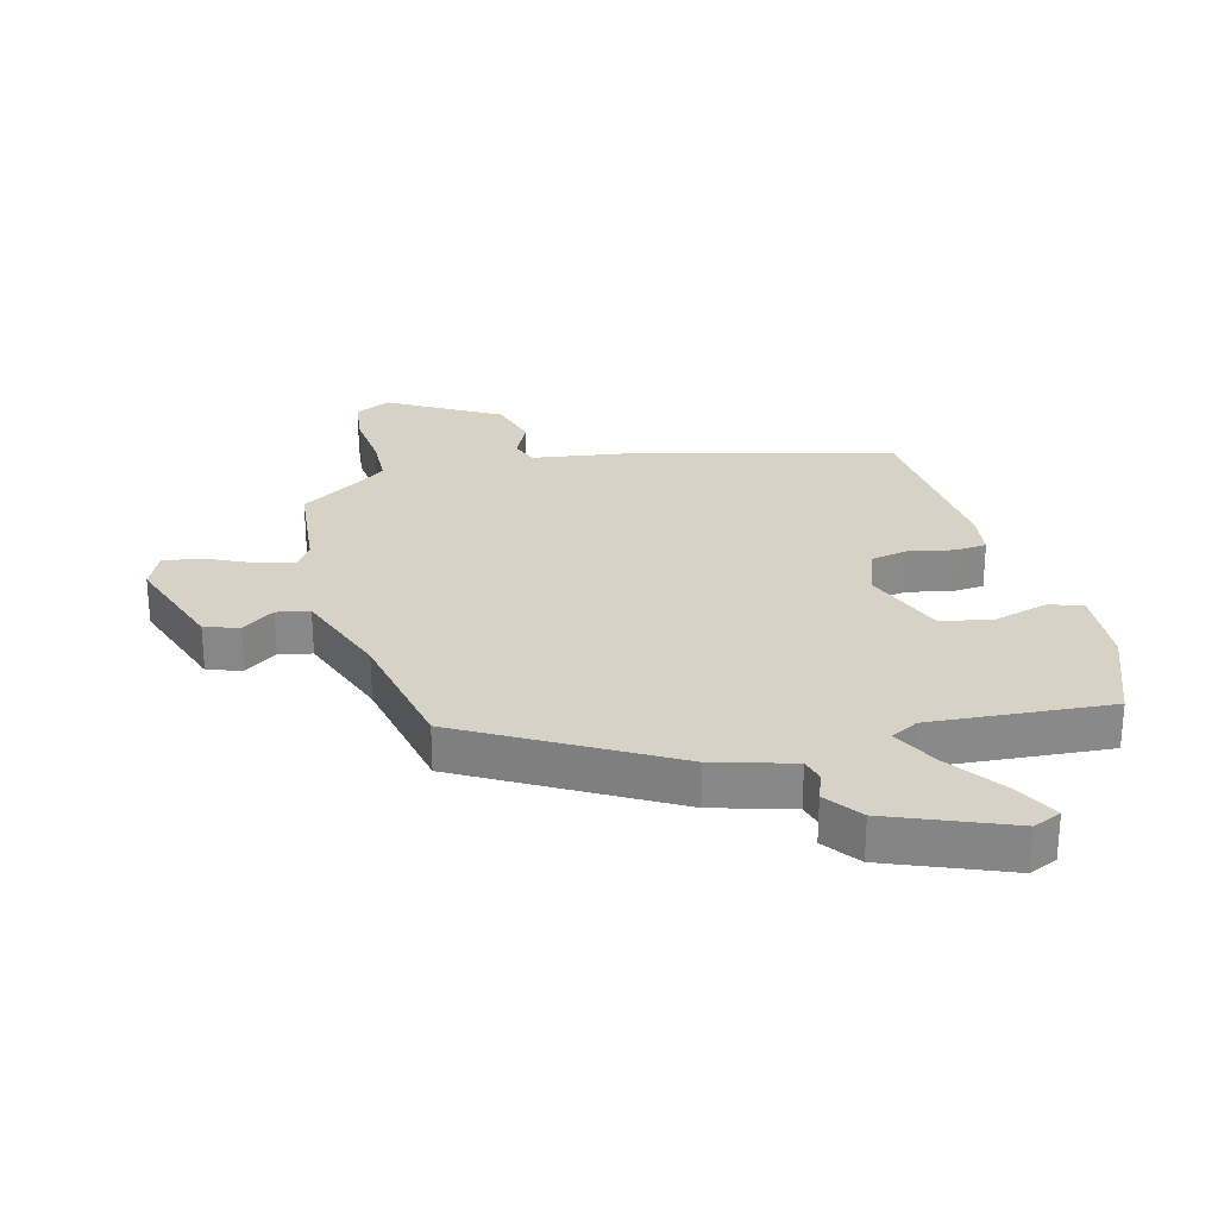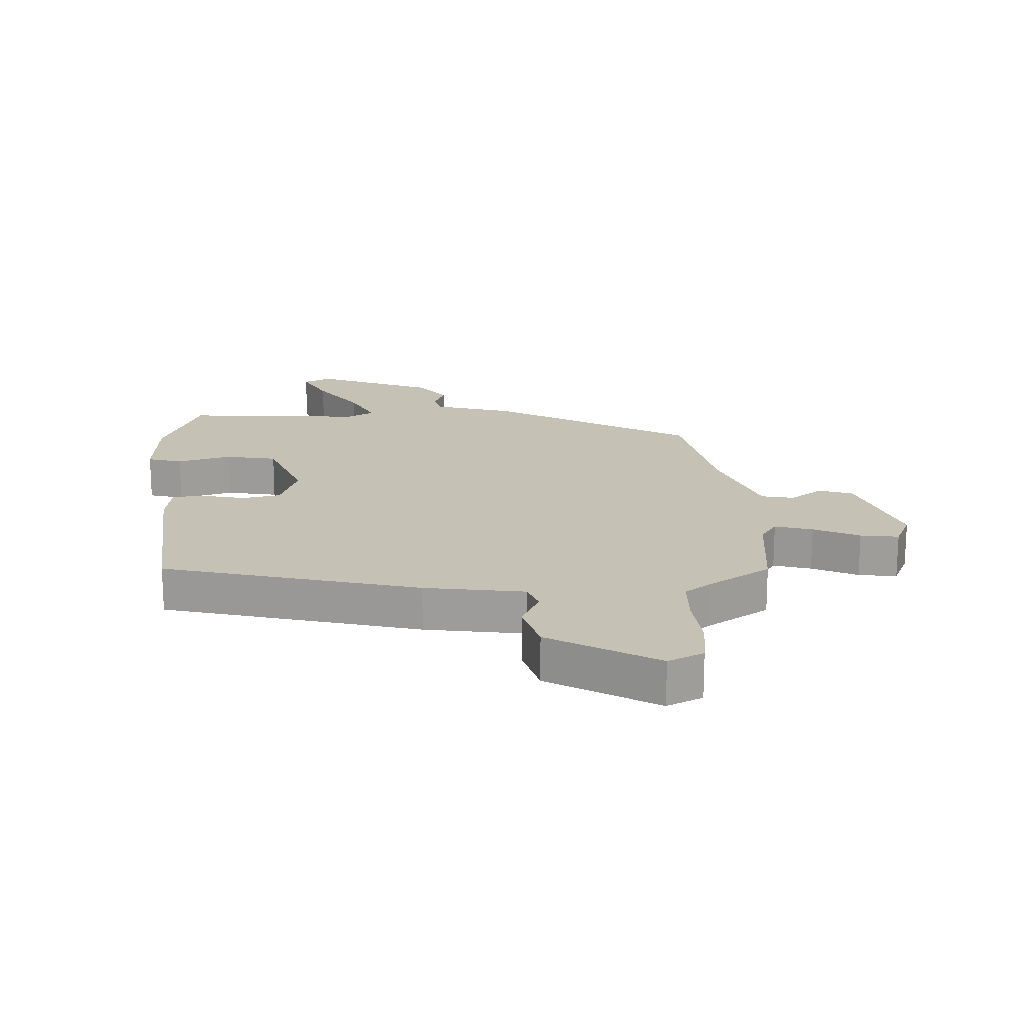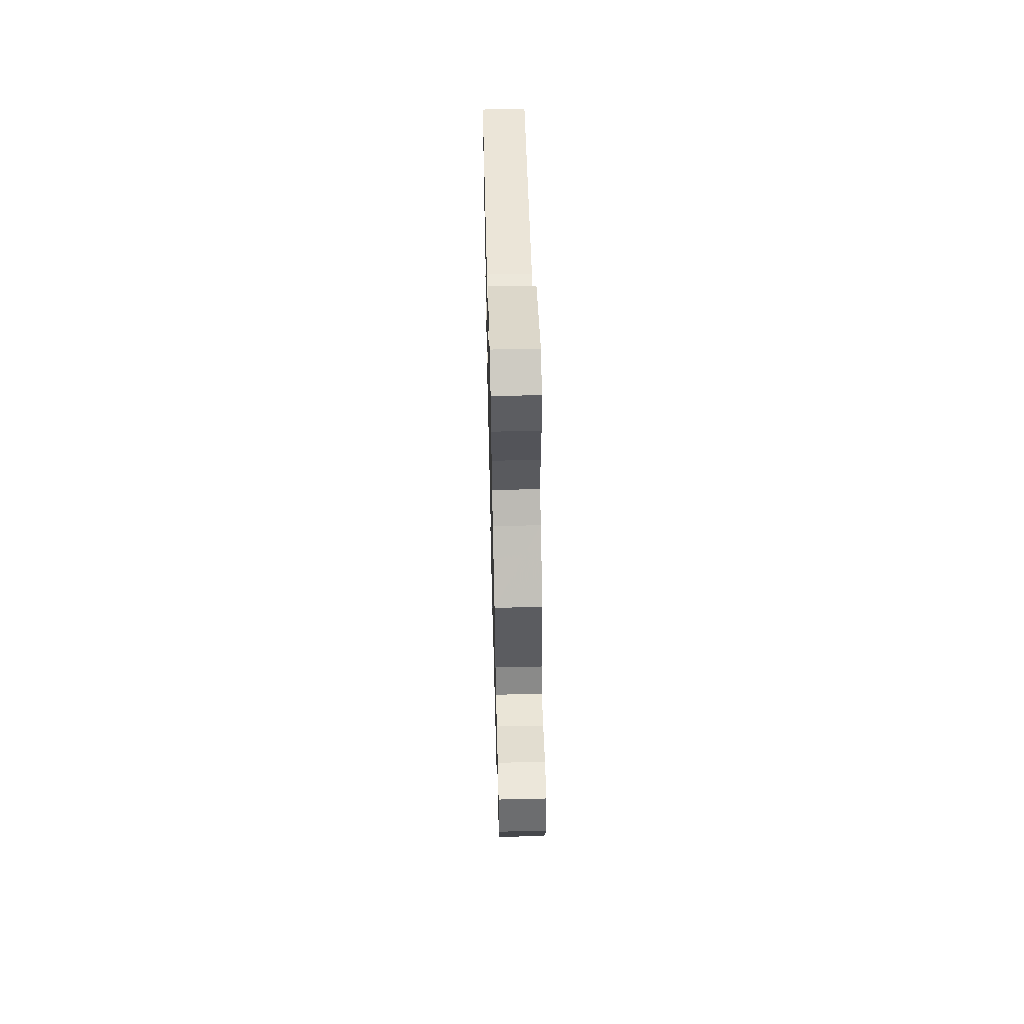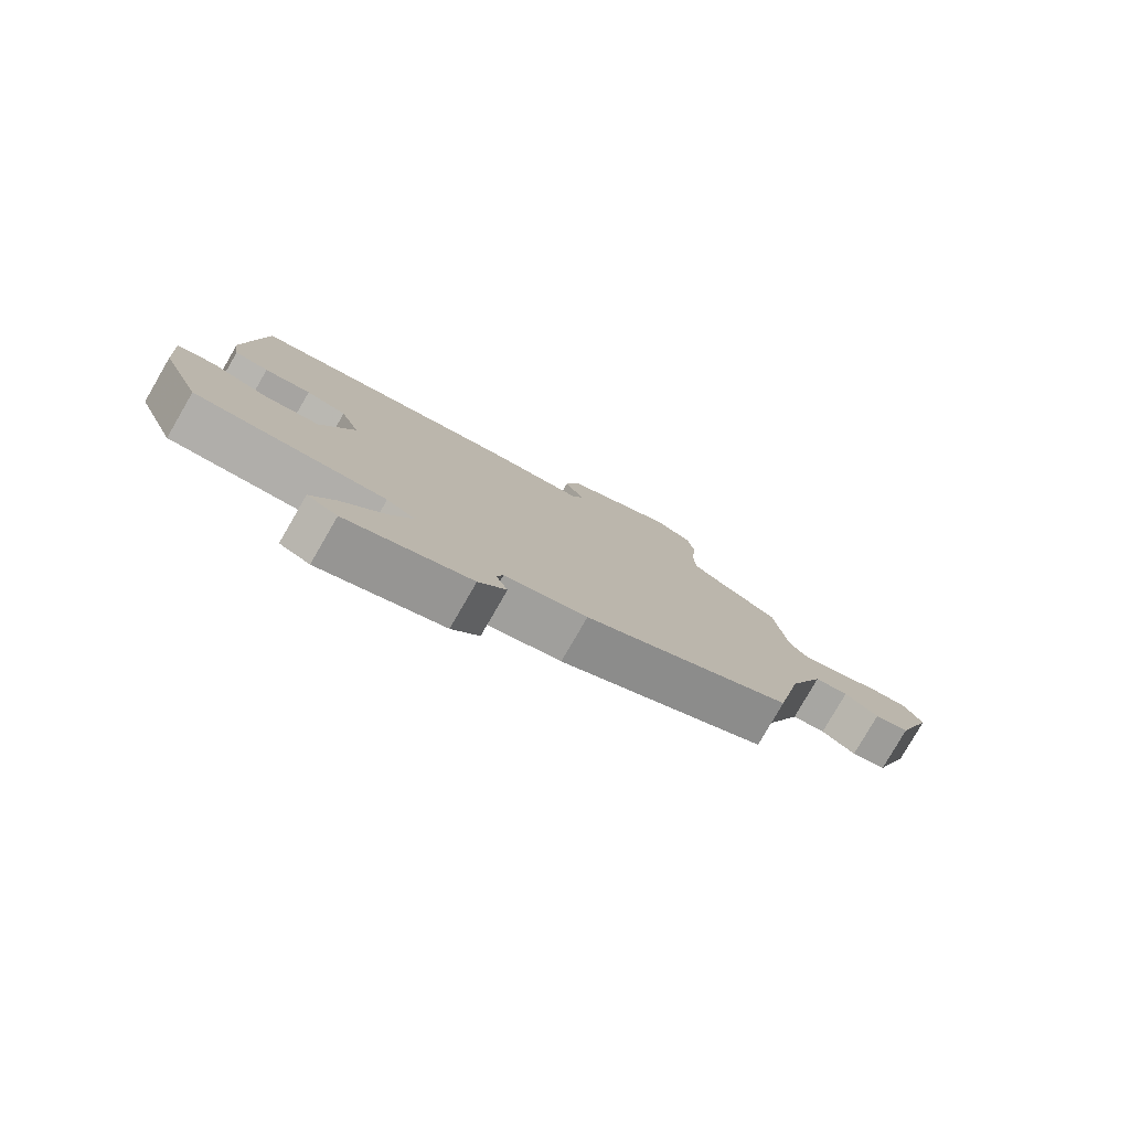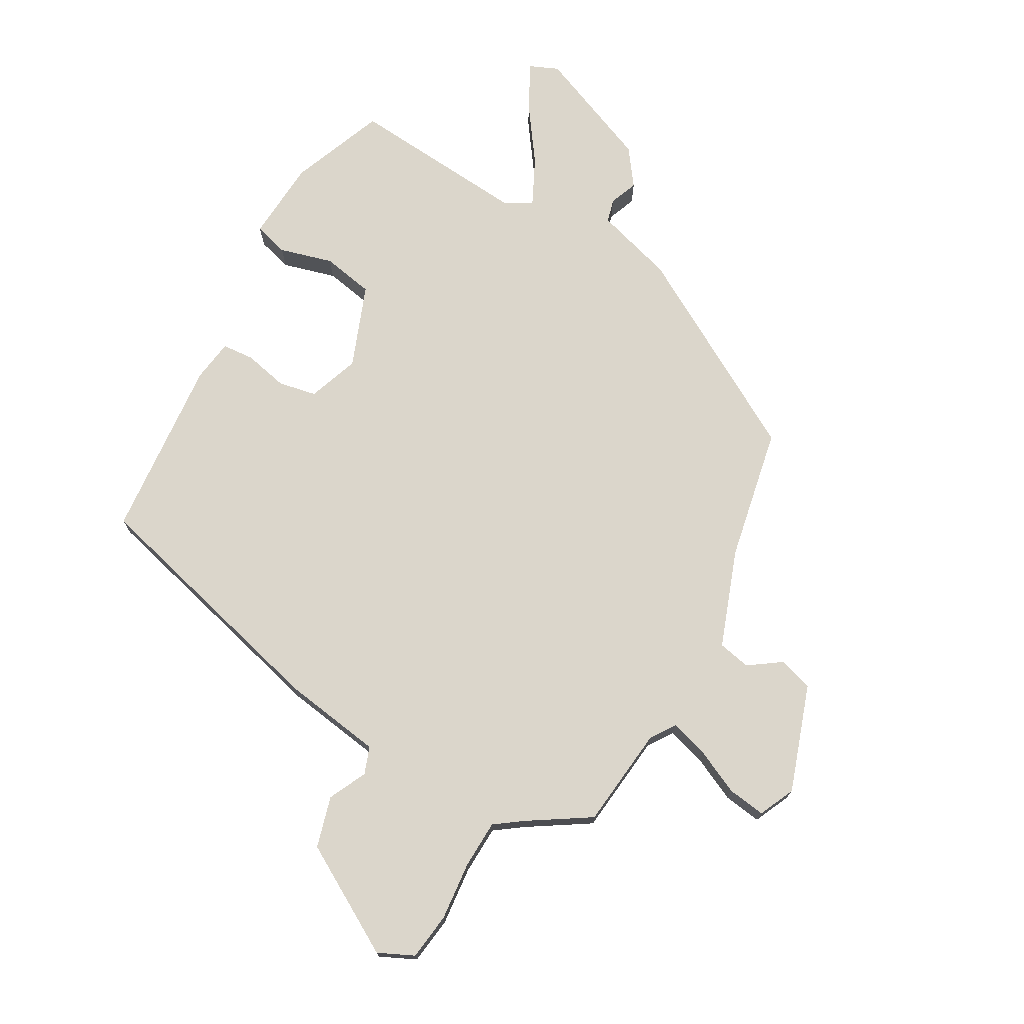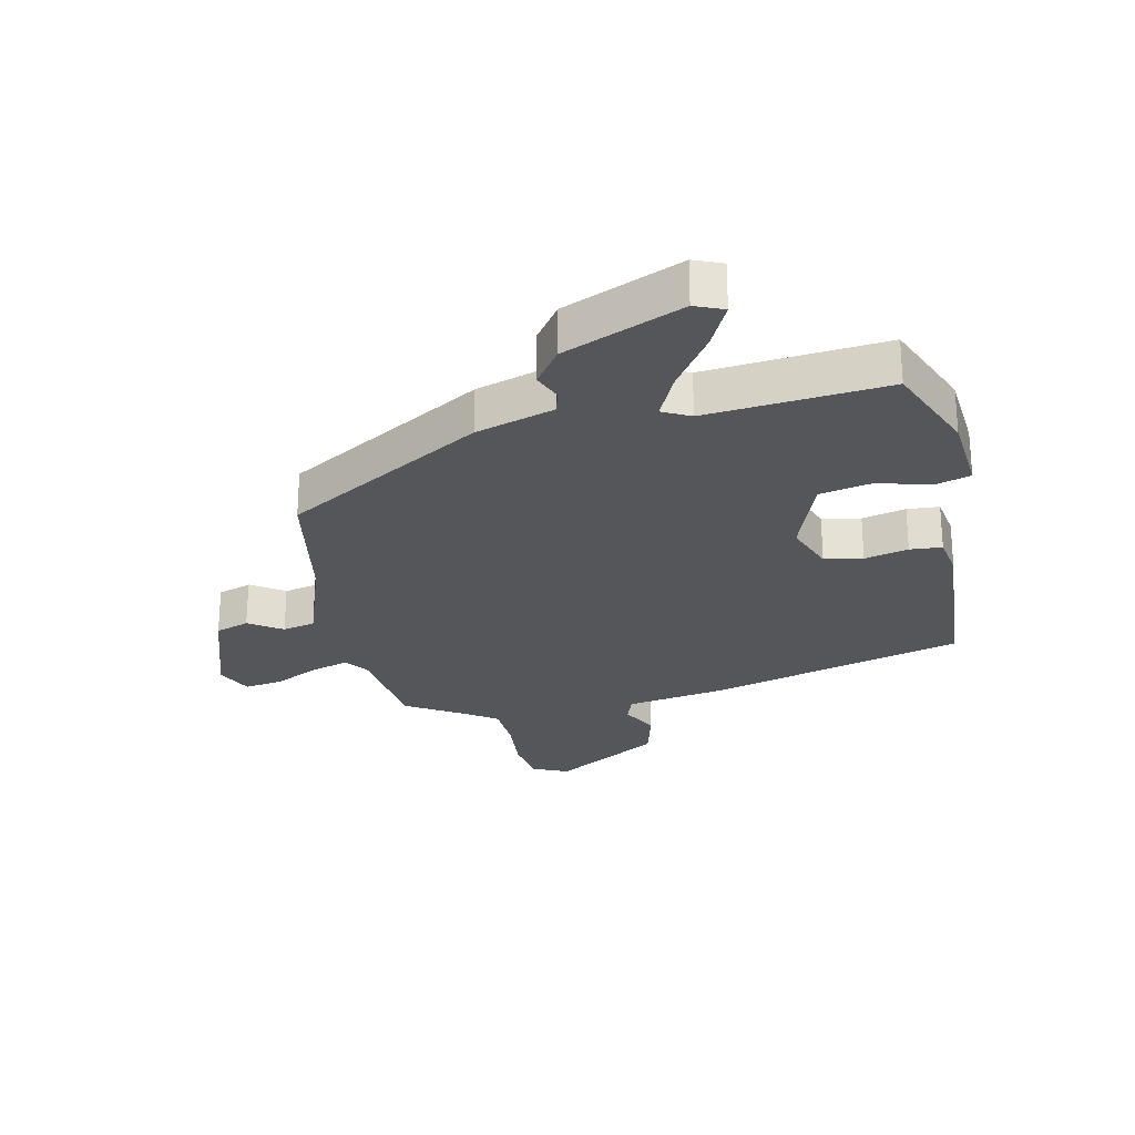
<metadata>
{"format":"obj","ext":"obj","renderer":"f3d","projection":"perspective","resolution":1024,"background":"white","views":[{"elev":27.2,"azim":164.9,"up":"+Y"},{"elev":18.7,"azim":-3.0,"up":"+Y"},{"elev":60.8,"azim":88.6,"up":"+Z"},{"elev":-79.8,"azim":-30.1,"up":"+Z"},{"elev":73.6,"azim":29.3,"up":"+Y"},{"elev":-26.0,"azim":-167.0,"up":"+Y"}]}
</metadata>
<code>
v -0.474 0.07 -0.49
v -0.535 0.07 -0.336
v -0.544 0.07 -0.204
v -0.488 0.07 -0.188
v -0.401 0.07 -0.212
v -0.317 0.07 -0.196
v -0.266 0.07 -0.062
v -0.296 0.07 0.021
v -0.358 0.07 0.033
v -0.429 0.07 0.017
v -0.481 0.07 0.021
v -0.491 0.07 0.09
v -0.466 0.07 0.386
v -0.052 0.07 0.495
v 0.11 0.07 0.52
v 0.126 0.07 0.564
v 0.096 0.07 0.626
v 0.119 0.07 0.709
v 0.294 0.07 0.811
v 0.352 0.07 0.784
v 0.362 0.07 0.707
v 0.353 0.07 0.612
v 0.356 0.07 0.533
v 0.399 0.07 0.502
v 0.5 0.07 0.438
v 0.518 0.07 0.273
v 0.545 0.07 0.233
v 0.606 0.07 0.251
v 0.68 0.07 0.286
v 0.742 0.07 0.295
v 0.769 0.07 0.236
v 0.71 0.07 0.063
v 0.655 0.07 0.045
v 0.602 0.07 0.082
v 0.549 0.07 0.071
v 0.492 0.07 -0.087
v 0.45 0.07 -0.304
v 0.127 0.07 -0.49
v -0.001 0.07 -0.528
v -0.011 0.07 -0.566
v 0.007 0.07 -0.612
v -0.036 0.07 -0.671
v -0.229 0.07 -0.75
v -0.275 0.07 -0.73
v -0.238 0.07 -0.657
v -0.174 0.07 -0.566
v -0.137 0.07 -0.49
v -0.182 0.07 -0.466
v -0.474 0 -0.49
v -0.535 0 -0.336
v -0.544 0 -0.204
v -0.488 0 -0.188
v -0.401 0 -0.212
v -0.317 0 -0.196
v -0.266 0 -0.062
v -0.296 0 0.021
v -0.358 0 0.033
v -0.429 0 0.017
v -0.481 0 0.021
v -0.491 0 0.09
v -0.466 0 0.386
v -0.052 0 0.495
v 0.11 0 0.52
v 0.126 0 0.564
v 0.096 0 0.626
v 0.119 0 0.709
v 0.294 0 0.811
v 0.352 0 0.784
v 0.362 0 0.707
v 0.353 0 0.612
v 0.356 0 0.533
v 0.399 0 0.502
v 0.5 0 0.438
v 0.518 0 0.273
v 0.545 0 0.233
v 0.606 0 0.251
v 0.68 0 0.286
v 0.742 0 0.295
v 0.769 0 0.236
v 0.71 0 0.063
v 0.655 0 0.045
v 0.602 0 0.082
v 0.549 0 0.071
v 0.492 0 -0.087
v 0.45 0 -0.304
v 0.127 0 -0.49
v -0.001 0 -0.528
v -0.011 0 -0.566
v 0.007 0 -0.612
v -0.036 0 -0.671
v -0.229 0 -0.75
v -0.275 0 -0.73
v -0.238 0 -0.657
v -0.174 0 -0.566
v -0.137 0 -0.49
v -0.182 0 -0.466
f 44 45 46
f 43 44 46
f 42 43 46
f 41 42 46
f 40 41 46
f 39 40 46 47
f 39 47 48
f 38 39 48
f 37 38 48
f 36 37 48
f 32 33 34
f 31 32 34
f 30 31 34
f 29 30 34
f 28 29 34
f 27 28 34 35
f 48 1 2
f 36 48 2
f 35 36 2
f 27 35 2
f 26 27 2
f 20 21 22
f 19 20 22
f 18 19 22
f 17 18 22
f 16 17 22
f 15 16 22 23
f 15 23 24
f 14 15 24
f 13 14 24
f 12 13 24
f 11 12 24
f 10 11 24
f 9 10 24
f 2 3 4 5
f 2 5 6
f 26 2 6
f 24 25 26
f 9 24 26
f 8 9 26
f 7 8 26
f 6 7 26
f 94 93 92
f 94 92 91
f 94 91 90
f 94 90 89
f 94 89 88
f 95 94 88 87
f 96 95 87
f 96 87 86
f 96 86 85
f 96 85 84
f 82 81 80
f 82 80 79
f 82 79 78
f 82 78 77
f 82 77 76
f 83 82 76 75
f 50 49 96
f 50 96 84
f 50 84 83
f 50 83 75
f 50 75 74
f 70 69 68
f 70 68 67
f 70 67 66
f 70 66 65
f 70 65 64
f 71 70 64 63
f 72 71 63
f 72 63 62
f 72 62 61
f 72 61 60
f 72 60 59
f 72 59 58
f 72 58 57
f 53 52 51 50
f 54 53 50
f 54 50 74
f 74 73 72
f 74 72 57
f 74 57 56
f 74 56 55
f 74 55 54
f 1 49 50 2
f 2 50 51 3
f 3 51 52 4
f 4 52 53 5
f 5 53 54 6
f 6 54 55 7
f 7 55 56 8
f 8 56 57 9
f 9 57 58 10
f 10 58 59 11
f 11 59 60 12
f 12 60 61 13
f 13 61 62 14
f 14 62 63 15
f 15 63 64 16
f 16 64 65 17
f 17 65 66 18
f 18 66 67 19
f 19 67 68 20
f 20 68 69 21
f 21 69 70 22
f 22 70 71 23
f 23 71 72 24
f 24 72 73 25
f 25 73 74 26
f 26 74 75 27
f 27 75 76 28
f 28 76 77 29
f 29 77 78 30
f 30 78 79 31
f 31 79 80 32
f 32 80 81 33
f 33 81 82 34
f 34 82 83 35
f 35 83 84 36
f 36 84 85 37
f 37 85 86 38
f 38 86 87 39
f 39 87 88 40
f 40 88 89 41
f 41 89 90 42
f 42 90 91 43
f 43 91 92 44
f 44 92 93 45
f 45 93 94 46
f 46 94 95 47
f 47 95 96 48
f 48 96 49 1

</code>
